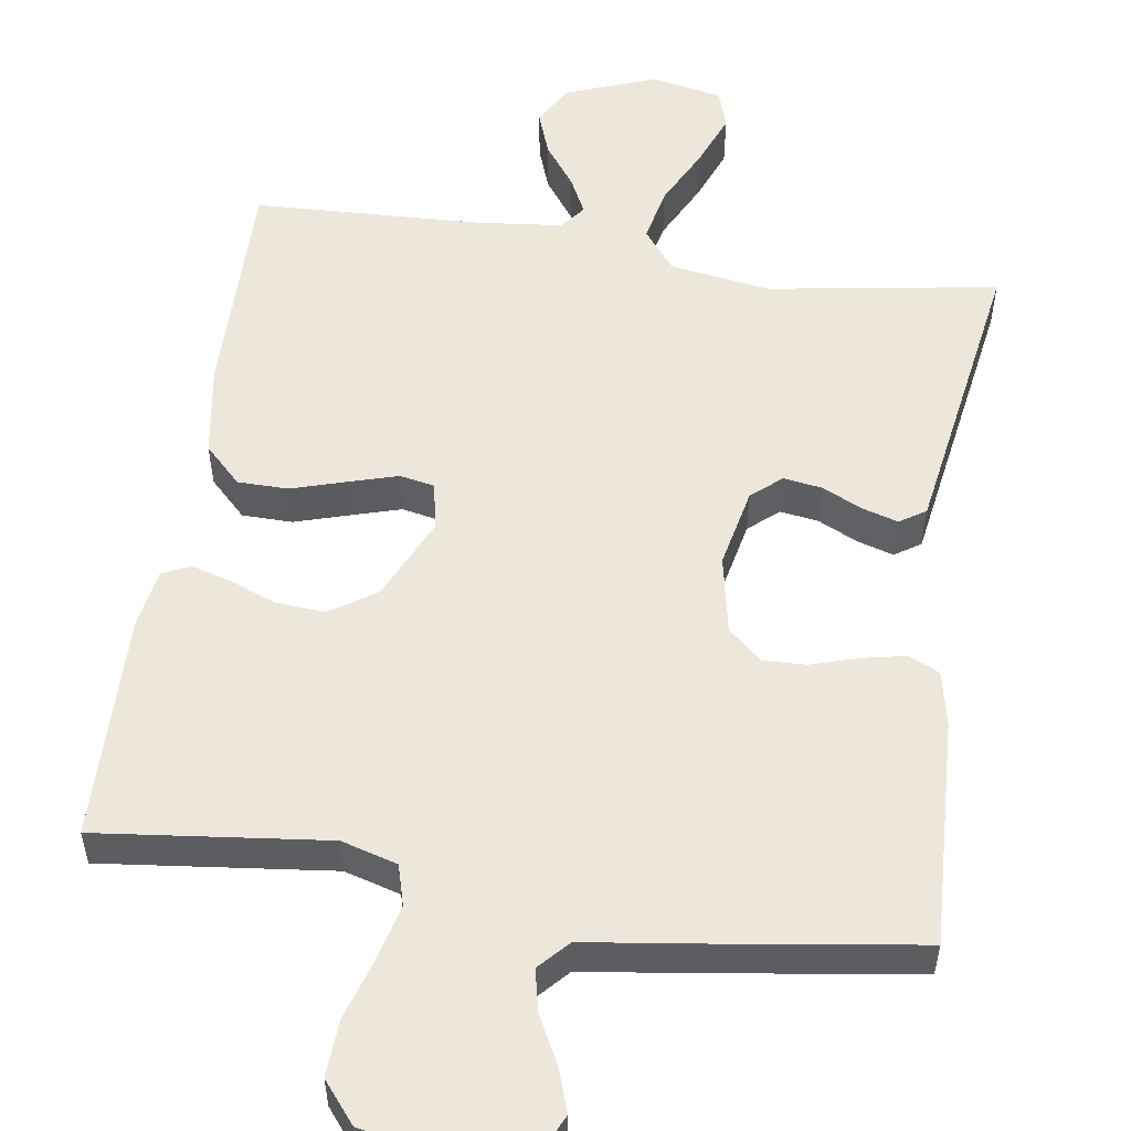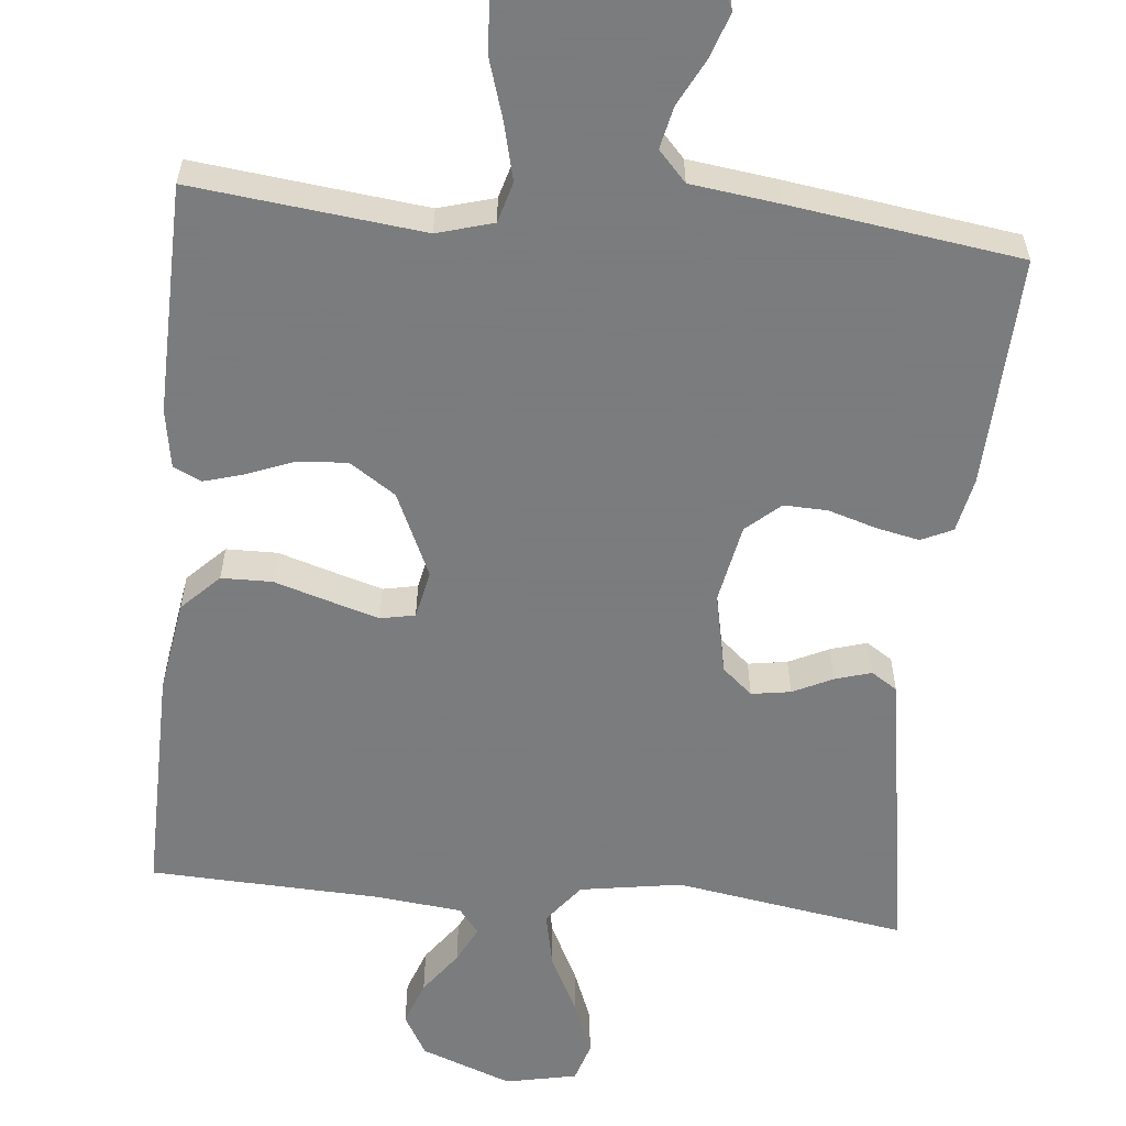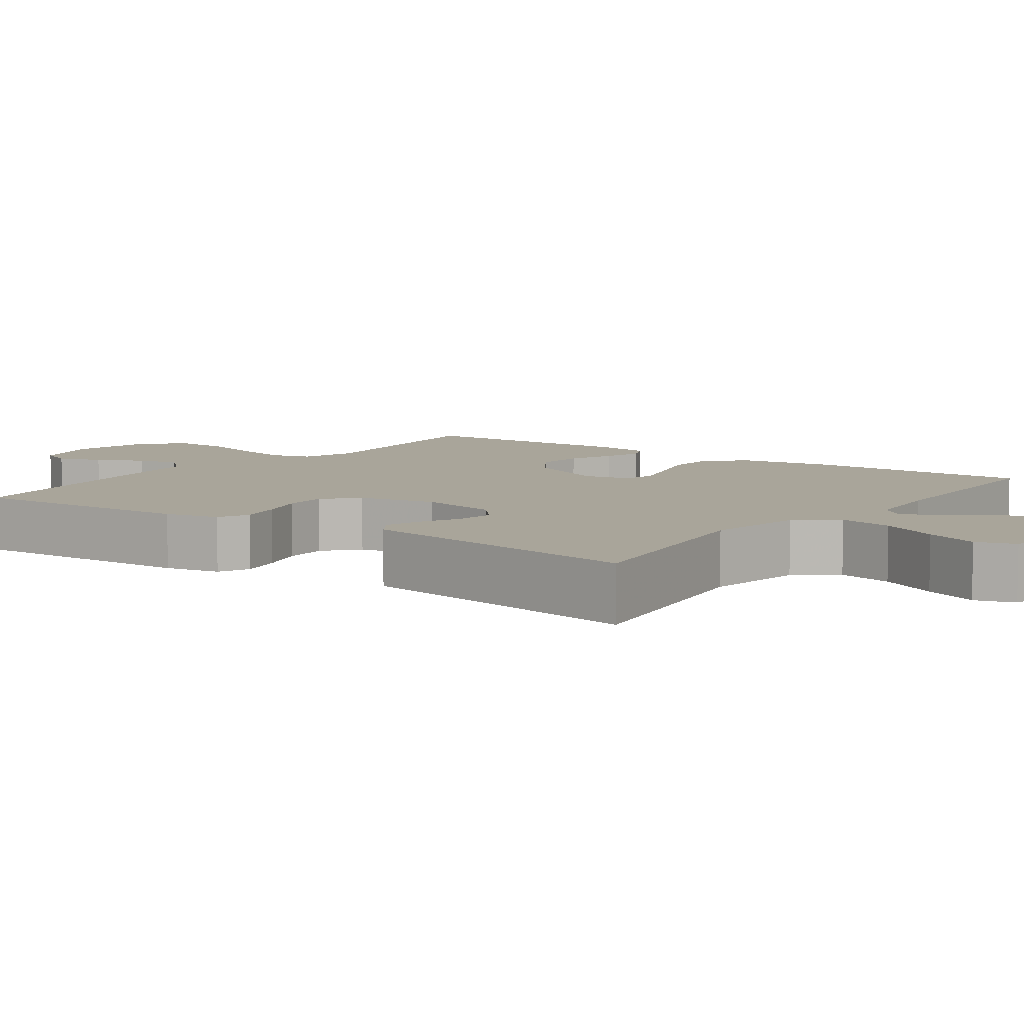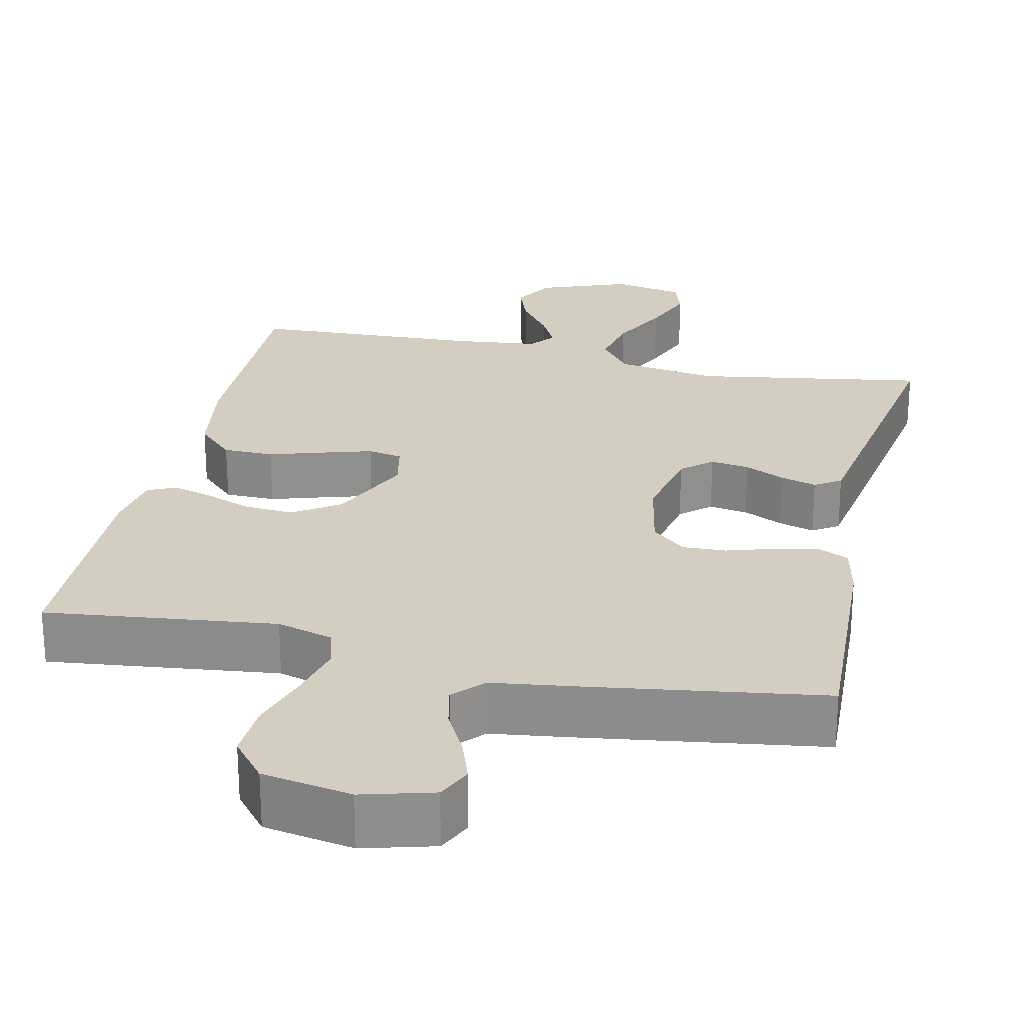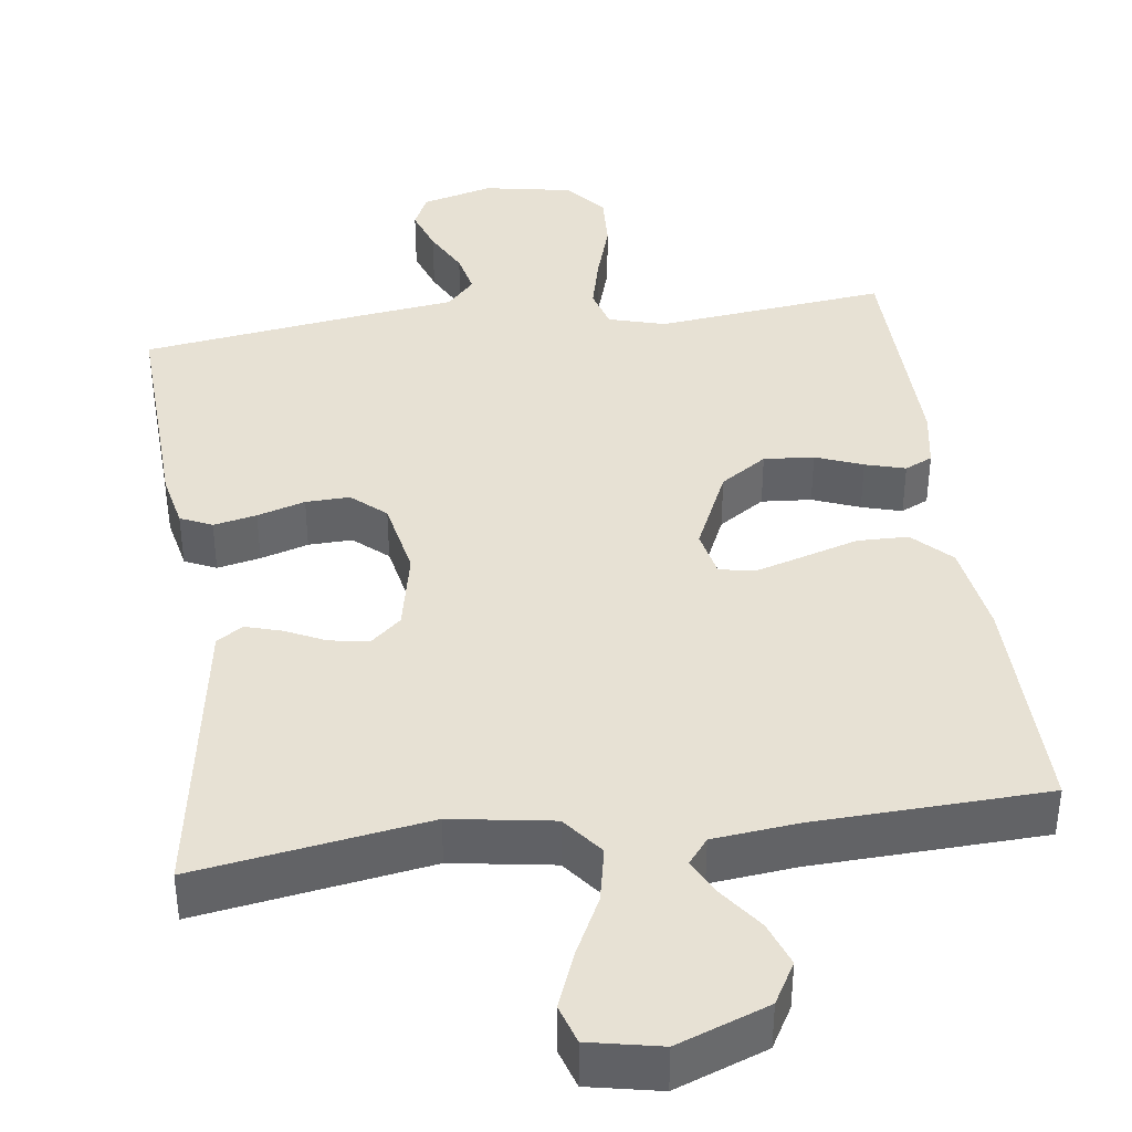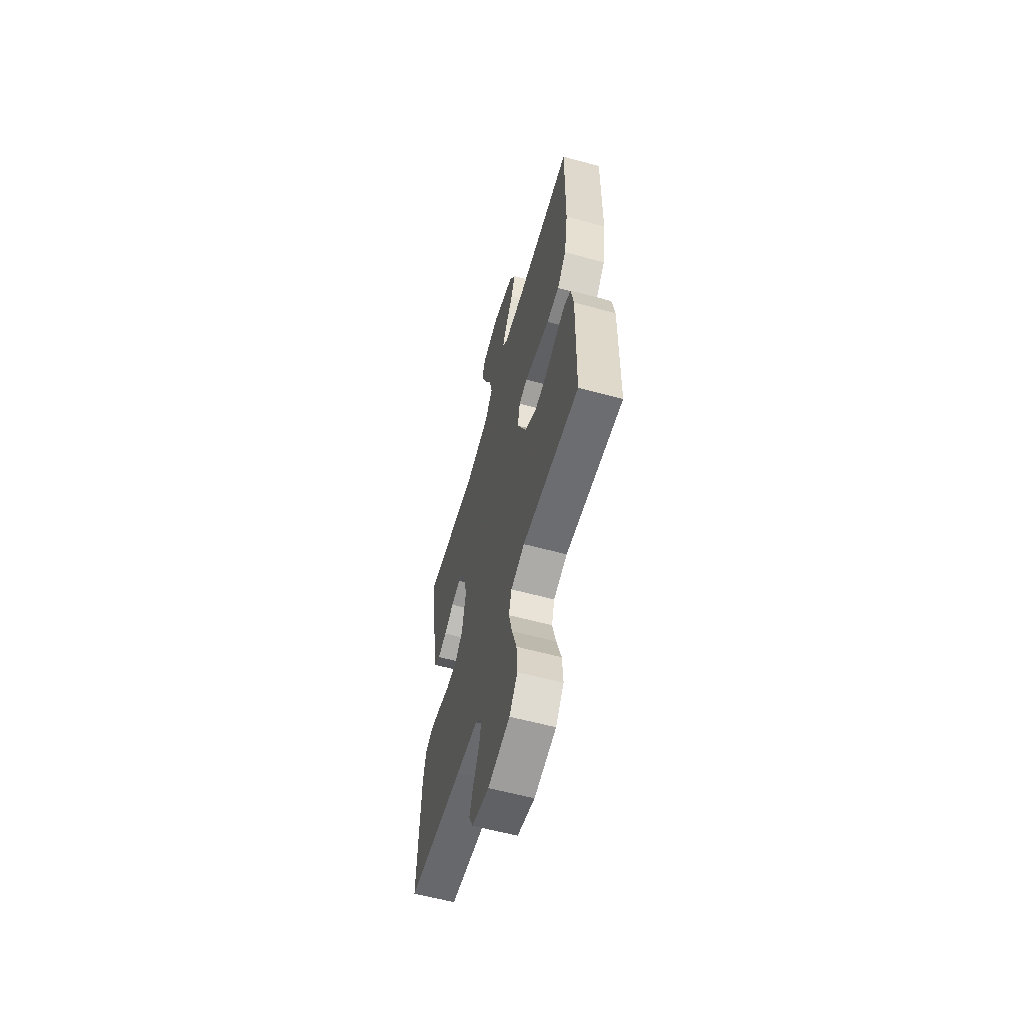
<metadata>
{"format":"obj","ext":"obj","renderer":"f3d","projection":"perspective","resolution":1024,"background":"white","views":[{"elev":54.0,"azim":-171.5,"up":"+Y"},{"elev":-58.6,"azim":174.4,"up":"+Y"},{"elev":7.5,"azim":-53.9,"up":"+Y"},{"elev":25.2,"azim":-167.6,"up":"+Y"},{"elev":39.6,"azim":-7.7,"up":"+Y"},{"elev":-60.5,"azim":74.6,"up":"+Z"}]}
</metadata>
<code>
v -0.5 0.07 0.5
v -0.2 0.07 0.452
v -0.068 0.07 0.473
v -0.027 0.07 0.526
v -0.042 0.07 0.598
v -0.081 0.07 0.676
v -0.109 0.07 0.747
v -0.093 0.07 0.798
v 0 0.07 0.817
v 0.118 0.07 0.773
v 0.149 0.07 0.719
v 0.128 0.07 0.661
v 0.087 0.07 0.605
v 0.063 0.07 0.557
v 0.089 0.07 0.524
v 0.2 0.07 0.512
v 0.5 0.07 0.5
v 0.496 0.07 0.2
v 0.477 0.07 0.079
v 0.429 0.07 0.031
v 0.363 0.07 0.03
v 0.291 0.07 0.052
v 0.227 0.07 0.071
v 0.182 0.07 0.062
v 0.169 0.07 0
v 0.219 0.07 -0.11
v 0.279 0.07 -0.15
v 0.344 0.07 -0.145
v 0.405 0.07 -0.121
v 0.457 0.07 -0.106
v 0.493 0.07 -0.123
v 0.506 0.07 -0.2
v 0.5 0.07 -0.5
v 0.2 0.07 -0.466
v 0.127 0.07 -0.487
v 0.112 0.07 -0.54
v 0.13 0.07 -0.613
v 0.155 0.07 -0.693
v 0.159 0.07 -0.766
v 0.116 0.07 -0.819
v 0 0.07 -0.84
v -0.092 0.07 -0.815
v -0.113 0.07 -0.77
v -0.093 0.07 -0.712
v -0.062 0.07 -0.652
v -0.05 0.07 -0.597
v -0.086 0.07 -0.558
v -0.2 0.07 -0.543
v -0.5 0.07 -0.5
v -0.487 0.07 -0.2
v -0.472 0.07 -0.128
v -0.431 0.07 -0.109
v -0.375 0.07 -0.121
v -0.313 0.07 -0.14
v -0.256 0.07 -0.142
v -0.212 0.07 -0.103
v -0.192 0.07 0
v -0.214 0.07 0.105
v -0.253 0.07 0.139
v -0.304 0.07 0.131
v -0.356 0.07 0.106
v -0.403 0.07 0.092
v -0.437 0.07 0.114
v -0.451 0.07 0.2
v -0.5 0 0.5
v -0.2 0 0.452
v -0.068 0 0.473
v -0.027 0 0.526
v -0.042 0 0.598
v -0.081 0 0.676
v -0.109 0 0.747
v -0.093 0 0.798
v 0 0 0.817
v 0.118 0 0.773
v 0.149 0 0.719
v 0.128 0 0.661
v 0.087 0 0.605
v 0.063 0 0.557
v 0.089 0 0.524
v 0.2 0 0.512
v 0.5 0 0.5
v 0.496 0 0.2
v 0.477 0 0.079
v 0.429 0 0.031
v 0.363 0 0.03
v 0.291 0 0.052
v 0.227 0 0.071
v 0.182 0 0.062
v 0.169 0 0
v 0.219 0 -0.11
v 0.279 0 -0.15
v 0.344 0 -0.145
v 0.405 0 -0.121
v 0.457 0 -0.106
v 0.493 0 -0.123
v 0.506 0 -0.2
v 0.5 0 -0.5
v 0.2 0 -0.466
v 0.127 0 -0.487
v 0.112 0 -0.54
v 0.13 0 -0.613
v 0.155 0 -0.693
v 0.159 0 -0.766
v 0.116 0 -0.819
v 0 0 -0.84
v -0.092 0 -0.815
v -0.113 0 -0.77
v -0.093 0 -0.712
v -0.062 0 -0.652
v -0.05 0 -0.597
v -0.086 0 -0.558
v -0.2 0 -0.543
v -0.5 0 -0.5
v -0.487 0 -0.2
v -0.472 0 -0.128
v -0.431 0 -0.109
v -0.375 0 -0.121
v -0.313 0 -0.14
v -0.256 0 -0.142
v -0.212 0 -0.103
v -0.192 0 0
v -0.214 0 0.105
v -0.253 0 0.139
v -0.304 0 0.131
v -0.356 0 0.106
v -0.403 0 0.092
v -0.437 0 0.114
v -0.451 0 0.2
f 61 62 63 64
f 60 61 64 1
f 59 60 1 2
f 58 59 2 3
f 57 58 3 4
f 56 57 4
f 51 52 53 54
f 49 50 51 54
f 47 48 49 54
f 46 47 54 55
f 42 43 44 45
f 42 45 46
f 41 42 46
f 40 41 46
f 37 38 39 40
f 36 37 40 46
f 35 36 46 55
f 31 32 33 34
f 28 29 30 31
f 28 31 34 35
f 19 20 21 22
f 19 22 23
f 16 17 18 19
f 15 16 19 23
f 14 15 23 24
f 10 11 12 13
f 10 13 14
f 9 10 14
f 5 6 7 8
f 5 8 9 14
f 35 55 56
f 35 56 4
f 27 28 35
f 26 27 35
f 25 26 35
f 25 35 4
f 14 24 25
f 4 5 14 25
f 128 127 126 125
f 65 128 125 124
f 66 65 124 123
f 67 66 123 122
f 68 67 122 121
f 68 121 120
f 118 117 116 115
f 118 115 114 113
f 118 113 112 111
f 119 118 111 110
f 109 108 107 106
f 110 109 106
f 110 106 105
f 110 105 104
f 104 103 102 101
f 110 104 101 100
f 119 110 100 99
f 98 97 96 95
f 95 94 93 92
f 99 98 95 92
f 86 85 84 83
f 87 86 83
f 83 82 81 80
f 87 83 80 79
f 88 87 79 78
f 77 76 75 74
f 78 77 74
f 78 74 73
f 72 71 70 69
f 78 73 72 69
f 120 119 99
f 68 120 99
f 99 92 91
f 99 91 90
f 99 90 89
f 68 99 89
f 89 88 78
f 89 78 69 68
f 1 65 66 2
f 2 66 67 3
f 3 67 68 4
f 4 68 69 5
f 5 69 70 6
f 6 70 71 7
f 7 71 72 8
f 8 72 73 9
f 9 73 74 10
f 10 74 75 11
f 11 75 76 12
f 12 76 77 13
f 13 77 78 14
f 14 78 79 15
f 15 79 80 16
f 16 80 81 17
f 17 81 82 18
f 18 82 83 19
f 19 83 84 20
f 20 84 85 21
f 21 85 86 22
f 22 86 87 23
f 23 87 88 24
f 24 88 89 25
f 25 89 90 26
f 26 90 91 27
f 27 91 92 28
f 28 92 93 29
f 29 93 94 30
f 30 94 95 31
f 31 95 96 32
f 32 96 97 33
f 33 97 98 34
f 34 98 99 35
f 35 99 100 36
f 36 100 101 37
f 37 101 102 38
f 38 102 103 39
f 39 103 104 40
f 40 104 105 41
f 41 105 106 42
f 42 106 107 43
f 43 107 108 44
f 44 108 109 45
f 45 109 110 46
f 46 110 111 47
f 47 111 112 48
f 48 112 113 49
f 49 113 114 50
f 50 114 115 51
f 51 115 116 52
f 52 116 117 53
f 53 117 118 54
f 54 118 119 55
f 55 119 120 56
f 56 120 121 57
f 57 121 122 58
f 58 122 123 59
f 59 123 124 60
f 60 124 125 61
f 61 125 126 62
f 62 126 127 63
f 63 127 128 64
f 64 128 65 1

</code>
